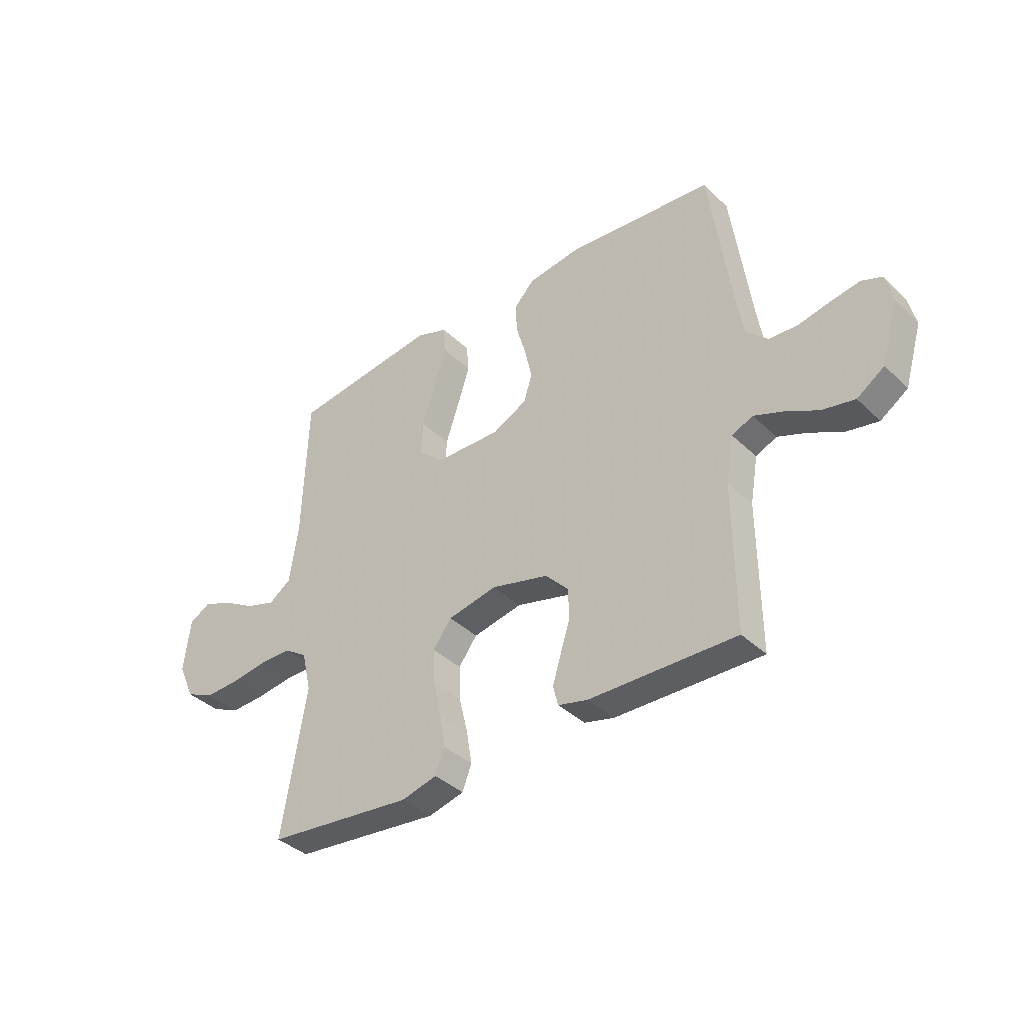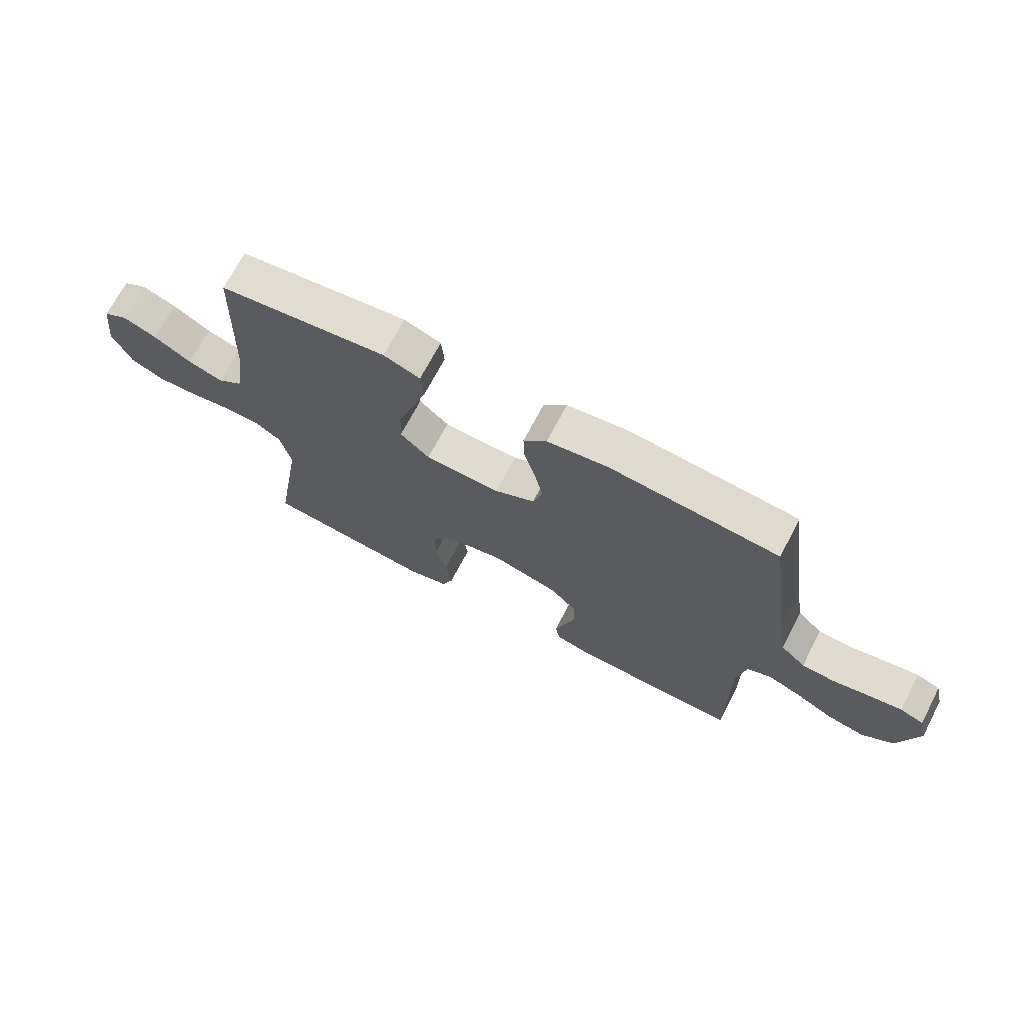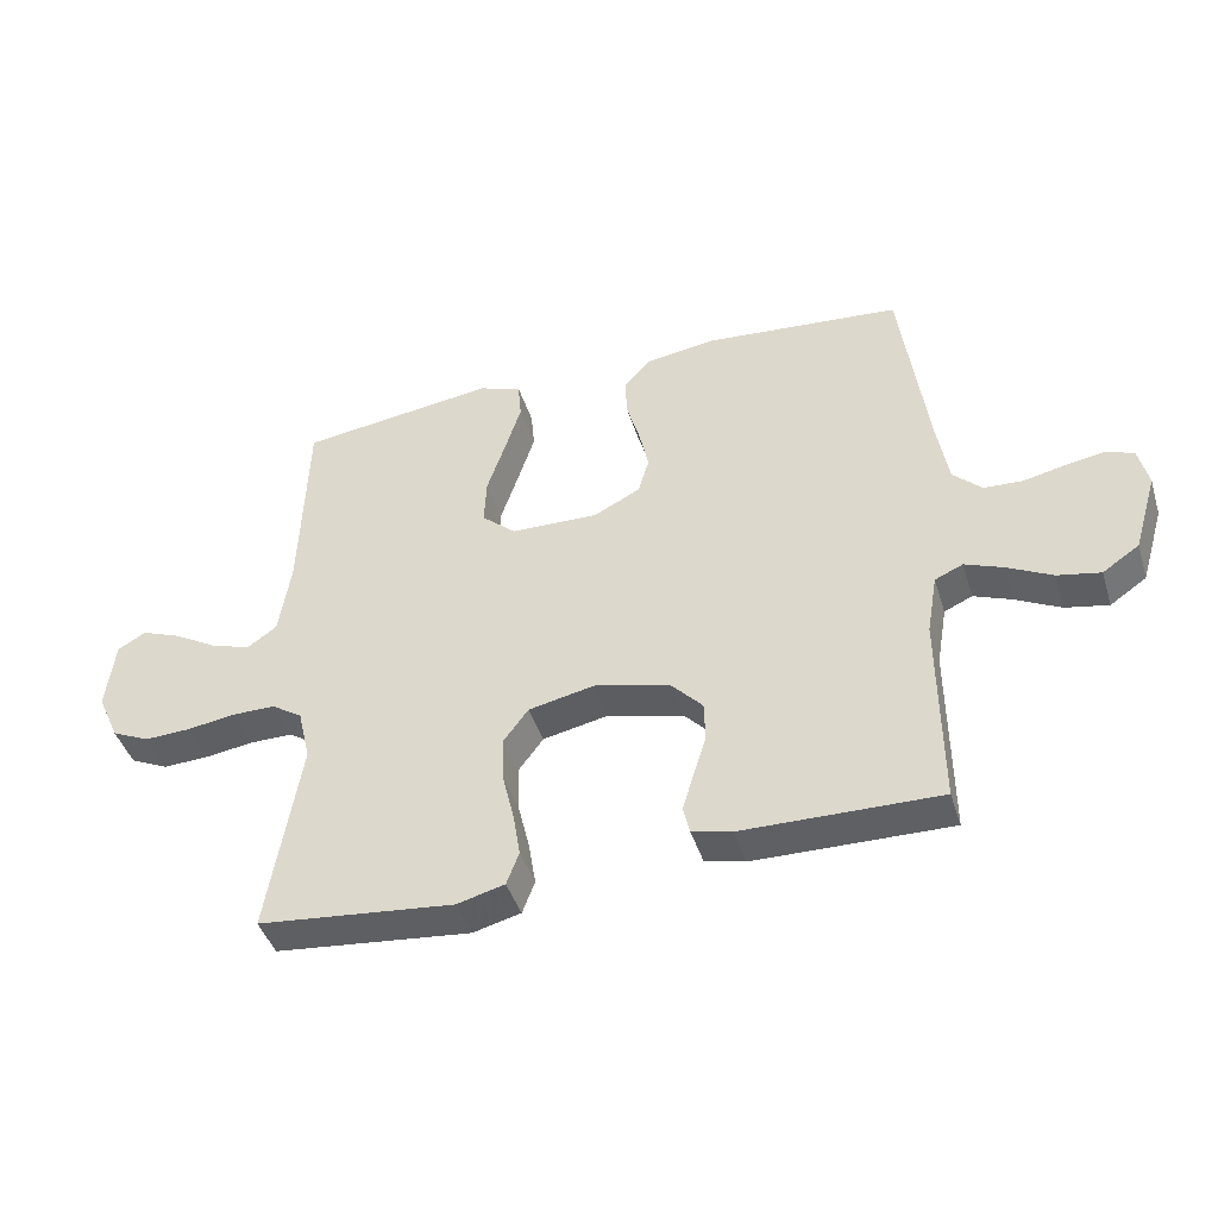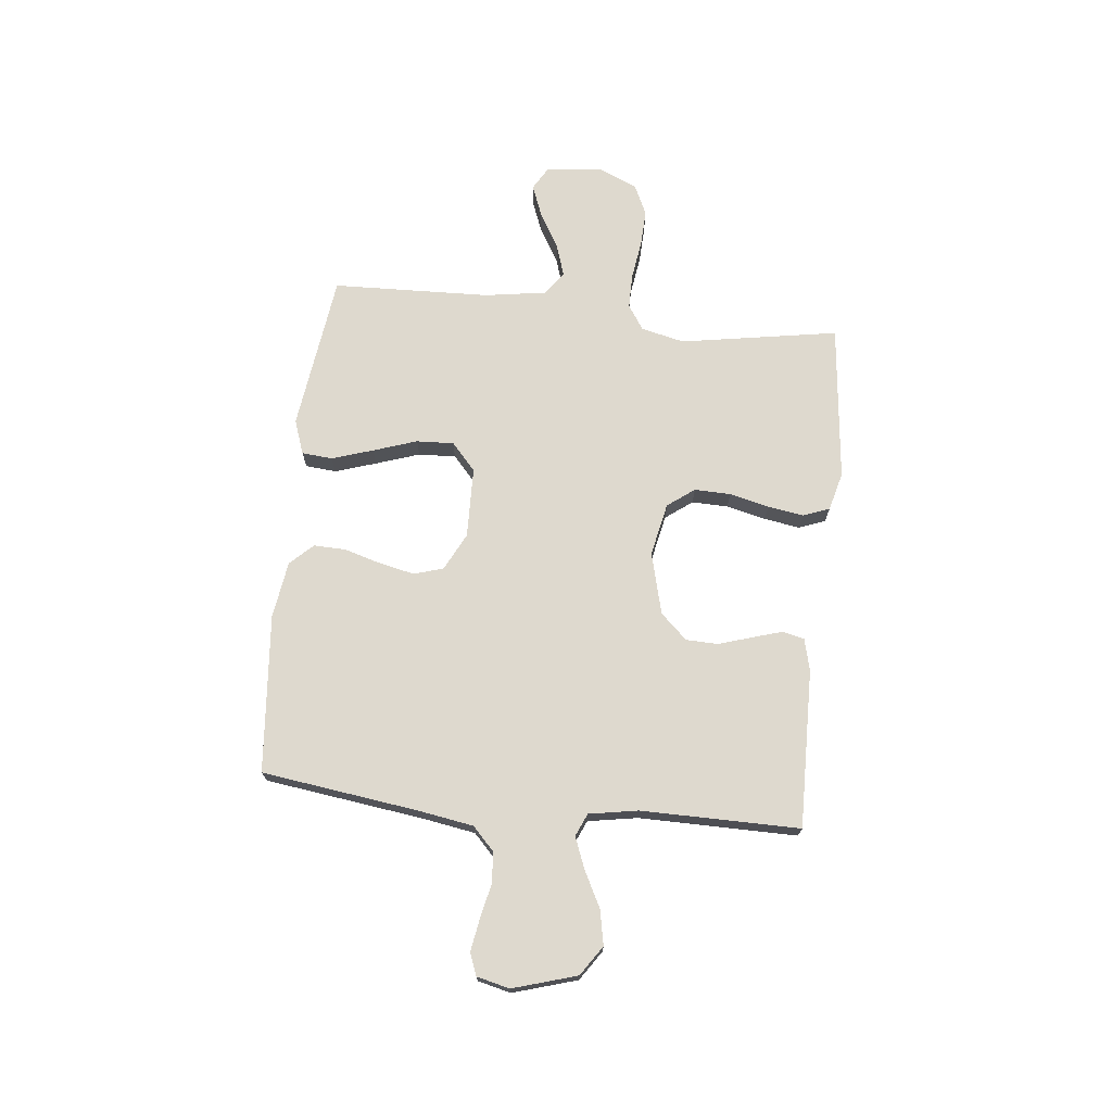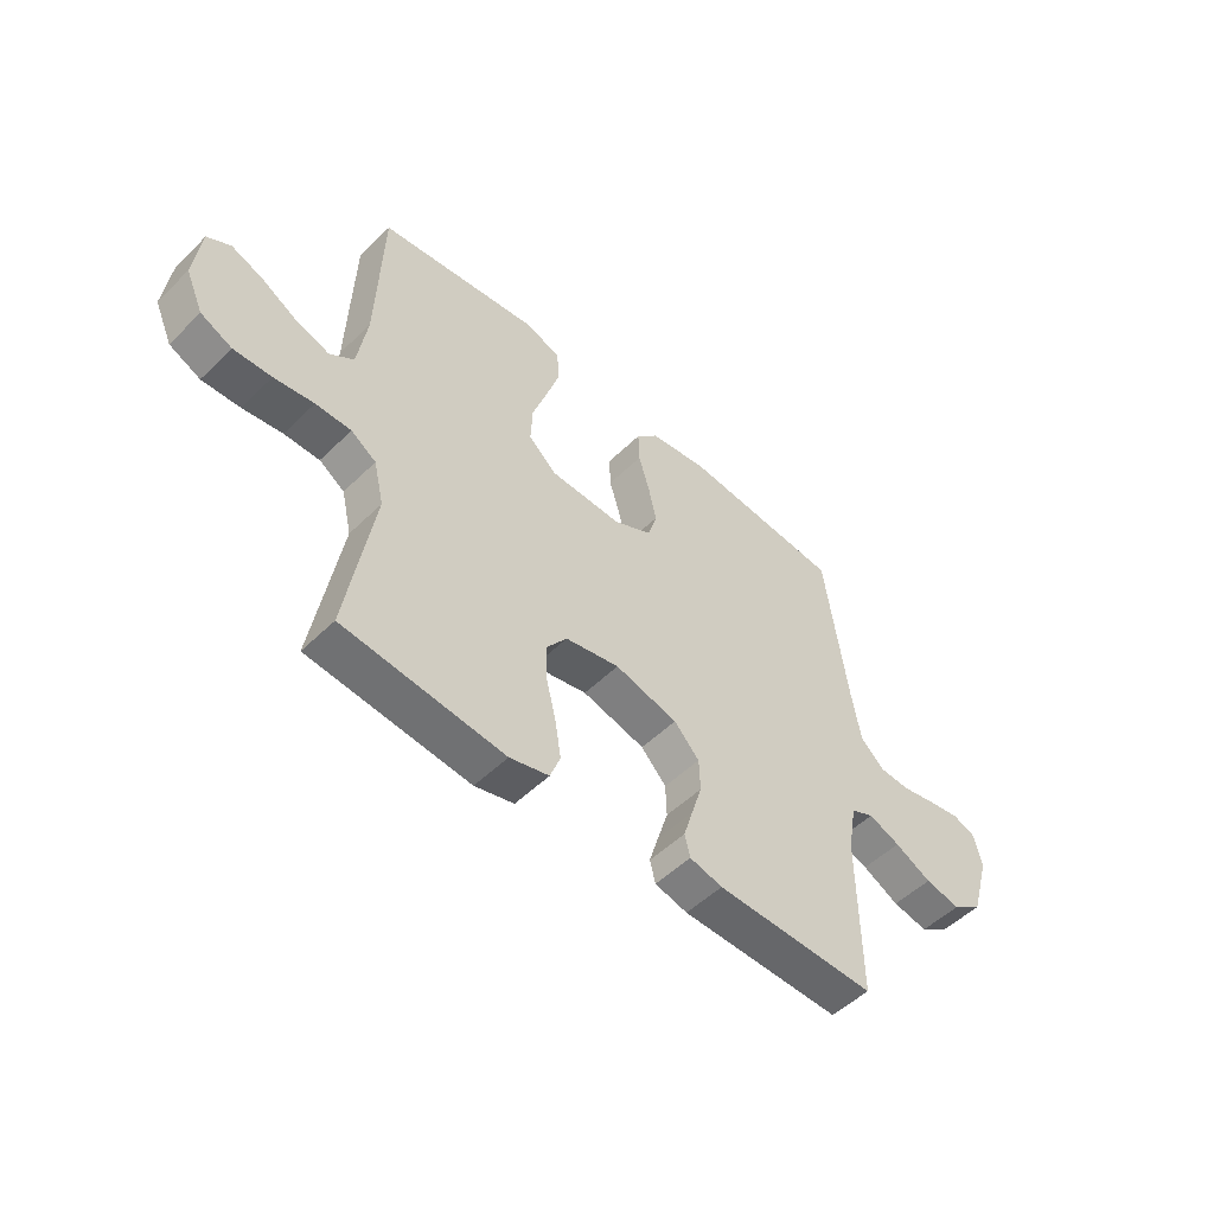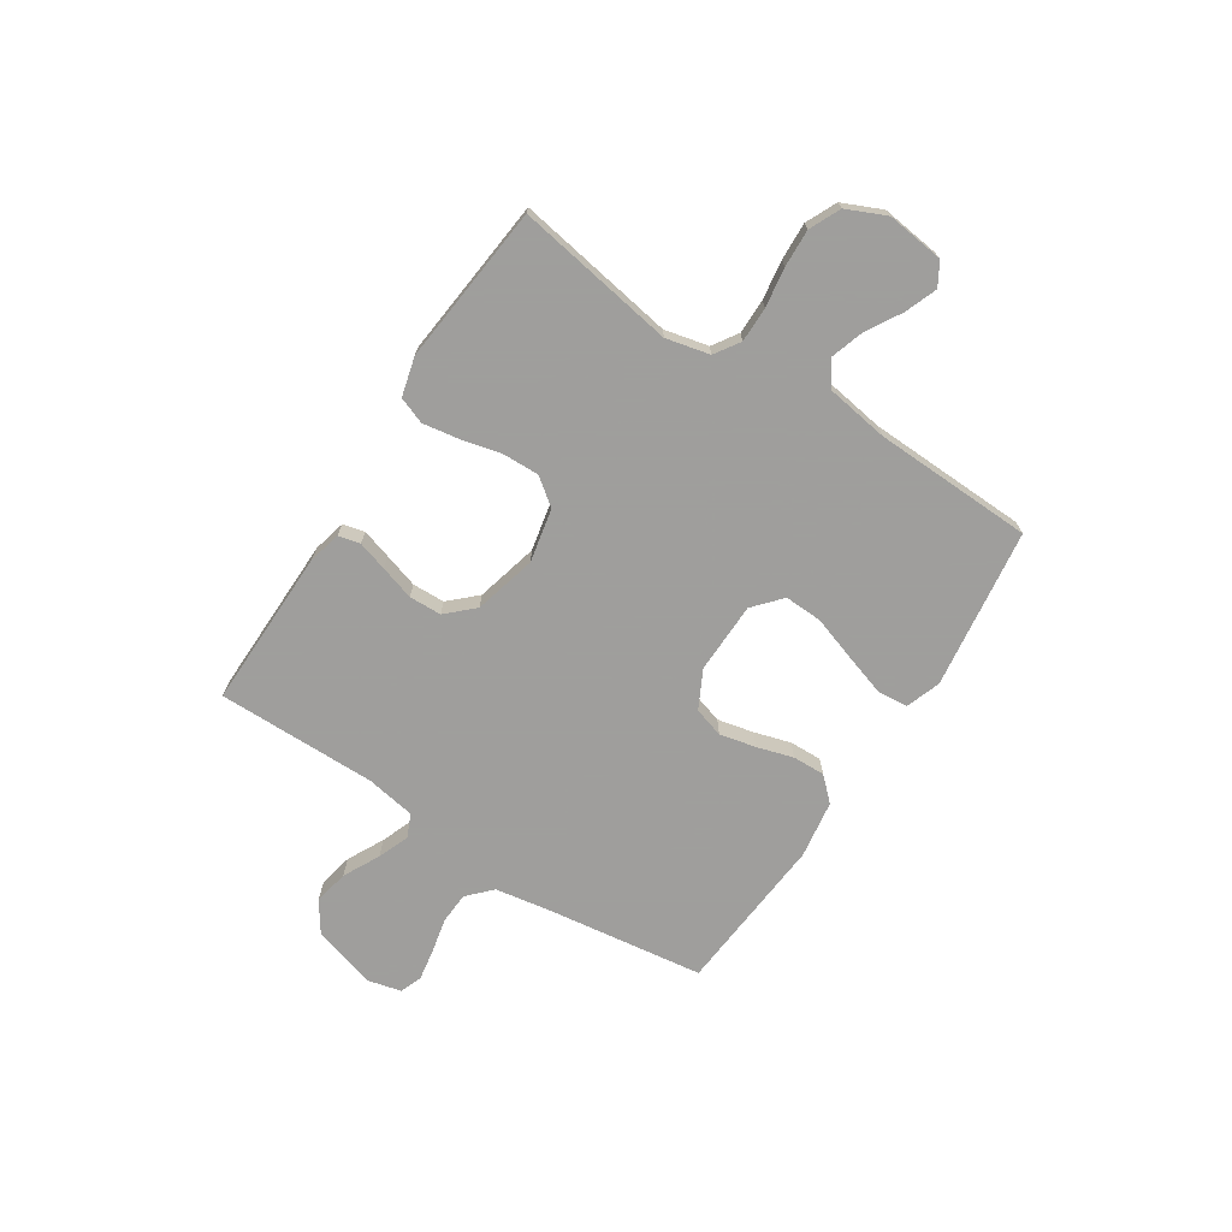
<metadata>
{"format":"obj","ext":"obj","renderer":"f3d","projection":"perspective","resolution":1024,"background":"white","views":[{"elev":-38.0,"azim":39.8,"up":"+Z"},{"elev":69.7,"azim":27.6,"up":"+Z"},{"elev":-43.2,"azim":17.0,"up":"+Z"},{"elev":71.4,"azim":96.0,"up":"+Y"},{"elev":-51.6,"azim":-43.5,"up":"+Z"},{"elev":-71.1,"azim":-122.9,"up":"+Y"}]}
</metadata>
<code>
v 0.5 0.07 -0.5
v 0.2 0.07 -0.495
v 0.139 0.07 -0.48
v 0.129 0.07 -0.439
v 0.146 0.07 -0.383
v 0.166 0.07 -0.319
v 0.164 0.07 -0.258
v 0.117 0.07 -0.208
v 0 0.07 -0.178
v -0.101 0.07 -0.199
v -0.139 0.07 -0.25
v -0.137 0.07 -0.319
v -0.119 0.07 -0.394
v -0.108 0.07 -0.462
v -0.127 0.07 -0.512
v -0.2 0.07 -0.531
v -0.5 0.07 -0.5
v -0.45 0.07 -0.2
v -0.469 0.07 -0.118
v -0.516 0.07 -0.087
v -0.582 0.07 -0.087
v -0.656 0.07 -0.098
v -0.727 0.07 -0.101
v -0.785 0.07 -0.074
v -0.818 0.07 0
v -0.805 0.07 0.108
v -0.762 0.07 0.133
v -0.702 0.07 0.11
v -0.635 0.07 0.071
v -0.573 0.07 0.051
v -0.528 0.07 0.083
v -0.51 0.07 0.2
v -0.5 0.07 0.5
v -0.2 0.07 0.54
v -0.135 0.07 0.517
v -0.13 0.07 0.459
v -0.155 0.07 0.381
v -0.183 0.07 0.298
v -0.186 0.07 0.227
v -0.134 0.07 0.181
v 0 0.07 0.178
v 0.071 0.07 0.214
v 0.088 0.07 0.27
v 0.073 0.07 0.338
v 0.053 0.07 0.406
v 0.051 0.07 0.467
v 0.092 0.07 0.51
v 0.2 0.07 0.526
v 0.5 0.07 0.5
v 0.541 0.07 0.2
v 0.558 0.07 0.099
v 0.602 0.07 0.057
v 0.661 0.07 0.054
v 0.726 0.07 0.068
v 0.785 0.07 0.078
v 0.827 0.07 0.062
v 0.842 0.07 0
v 0.806 0.07 -0.121
v 0.75 0.07 -0.159
v 0.684 0.07 -0.146
v 0.616 0.07 -0.111
v 0.557 0.07 -0.088
v 0.514 0.07 -0.107
v 0.498 0.07 -0.2
v 0.5 0 -0.5
v 0.2 0 -0.495
v 0.139 0 -0.48
v 0.129 0 -0.439
v 0.146 0 -0.383
v 0.166 0 -0.319
v 0.164 0 -0.258
v 0.117 0 -0.208
v 0 0 -0.178
v -0.101 0 -0.199
v -0.139 0 -0.25
v -0.137 0 -0.319
v -0.119 0 -0.394
v -0.108 0 -0.462
v -0.127 0 -0.512
v -0.2 0 -0.531
v -0.5 0 -0.5
v -0.45 0 -0.2
v -0.469 0 -0.118
v -0.516 0 -0.087
v -0.582 0 -0.087
v -0.656 0 -0.098
v -0.727 0 -0.101
v -0.785 0 -0.074
v -0.818 0 0
v -0.805 0 0.108
v -0.762 0 0.133
v -0.702 0 0.11
v -0.635 0 0.071
v -0.573 0 0.051
v -0.528 0 0.083
v -0.51 0 0.2
v -0.5 0 0.5
v -0.2 0 0.54
v -0.135 0 0.517
v -0.13 0 0.459
v -0.155 0 0.381
v -0.183 0 0.298
v -0.186 0 0.227
v -0.134 0 0.181
v 0 0 0.178
v 0.071 0 0.214
v 0.088 0 0.27
v 0.073 0 0.338
v 0.053 0 0.406
v 0.051 0 0.467
v 0.092 0 0.51
v 0.2 0 0.526
v 0.5 0 0.5
v 0.541 0 0.2
v 0.558 0 0.099
v 0.602 0 0.057
v 0.661 0 0.054
v 0.726 0 0.068
v 0.785 0 0.078
v 0.827 0 0.062
v 0.842 0 0
v 0.806 0 -0.121
v 0.75 0 -0.159
v 0.684 0 -0.146
v 0.616 0 -0.111
v 0.557 0 -0.088
v 0.514 0 -0.107
v 0.498 0 -0.2
f 59 60 61
f 58 59 61
f 57 58 61
f 56 57 61
f 55 56 61
f 54 55 61
f 53 54 61
f 52 53 61 62
f 51 52 62 63
f 48 49 50
f 47 48 50
f 46 47 50
f 45 46 50
f 44 45 50
f 50 51 63
f 44 50 63
f 43 44 63
f 36 37 38
f 35 36 38
f 34 35 38
f 33 34 38
f 32 33 38
f 31 32 38 39
f 30 31 39 40
f 27 28 29
f 26 27 29
f 25 26 29
f 24 25 29
f 23 24 29
f 22 23 29
f 21 22 29
f 20 21 29 30
f 30 40 41
f 20 30 41
f 19 20 41
f 16 17 18
f 15 16 18
f 14 15 18
f 13 14 18
f 12 13 18
f 11 12 18 19
f 4 5 6
f 3 4 6
f 2 3 6
f 1 2 6
f 64 1 6
f 64 6 7
f 64 7 8
f 63 64 8
f 43 63 8
f 42 43 8
f 19 41 42
f 11 19 42
f 10 11 42
f 9 10 42
f 8 9 42
f 125 124 123
f 125 123 122
f 125 122 121
f 125 121 120
f 125 120 119
f 125 119 118
f 125 118 117
f 126 125 117 116
f 127 126 116 115
f 114 113 112
f 114 112 111
f 114 111 110
f 114 110 109
f 114 109 108
f 127 115 114
f 127 114 108
f 127 108 107
f 102 101 100
f 102 100 99
f 102 99 98
f 102 98 97
f 102 97 96
f 103 102 96 95
f 104 103 95 94
f 93 92 91
f 93 91 90
f 93 90 89
f 93 89 88
f 93 88 87
f 93 87 86
f 93 86 85
f 94 93 85 84
f 105 104 94
f 105 94 84
f 105 84 83
f 82 81 80
f 82 80 79
f 82 79 78
f 82 78 77
f 82 77 76
f 83 82 76 75
f 70 69 68
f 70 68 67
f 70 67 66
f 70 66 65
f 70 65 128
f 71 70 128
f 72 71 128
f 72 128 127
f 72 127 107
f 72 107 106
f 106 105 83
f 106 83 75
f 106 75 74
f 106 74 73
f 106 73 72
f 1 65 66 2
f 2 66 67 3
f 3 67 68 4
f 4 68 69 5
f 5 69 70 6
f 6 70 71 7
f 7 71 72 8
f 8 72 73 9
f 9 73 74 10
f 10 74 75 11
f 11 75 76 12
f 12 76 77 13
f 13 77 78 14
f 14 78 79 15
f 15 79 80 16
f 16 80 81 17
f 17 81 82 18
f 18 82 83 19
f 19 83 84 20
f 20 84 85 21
f 21 85 86 22
f 22 86 87 23
f 23 87 88 24
f 24 88 89 25
f 25 89 90 26
f 26 90 91 27
f 27 91 92 28
f 28 92 93 29
f 29 93 94 30
f 30 94 95 31
f 31 95 96 32
f 32 96 97 33
f 33 97 98 34
f 34 98 99 35
f 35 99 100 36
f 36 100 101 37
f 37 101 102 38
f 38 102 103 39
f 39 103 104 40
f 40 104 105 41
f 41 105 106 42
f 42 106 107 43
f 43 107 108 44
f 44 108 109 45
f 45 109 110 46
f 46 110 111 47
f 47 111 112 48
f 48 112 113 49
f 49 113 114 50
f 50 114 115 51
f 51 115 116 52
f 52 116 117 53
f 53 117 118 54
f 54 118 119 55
f 55 119 120 56
f 56 120 121 57
f 57 121 122 58
f 58 122 123 59
f 59 123 124 60
f 60 124 125 61
f 61 125 126 62
f 62 126 127 63
f 63 127 128 64
f 64 128 65 1

</code>
